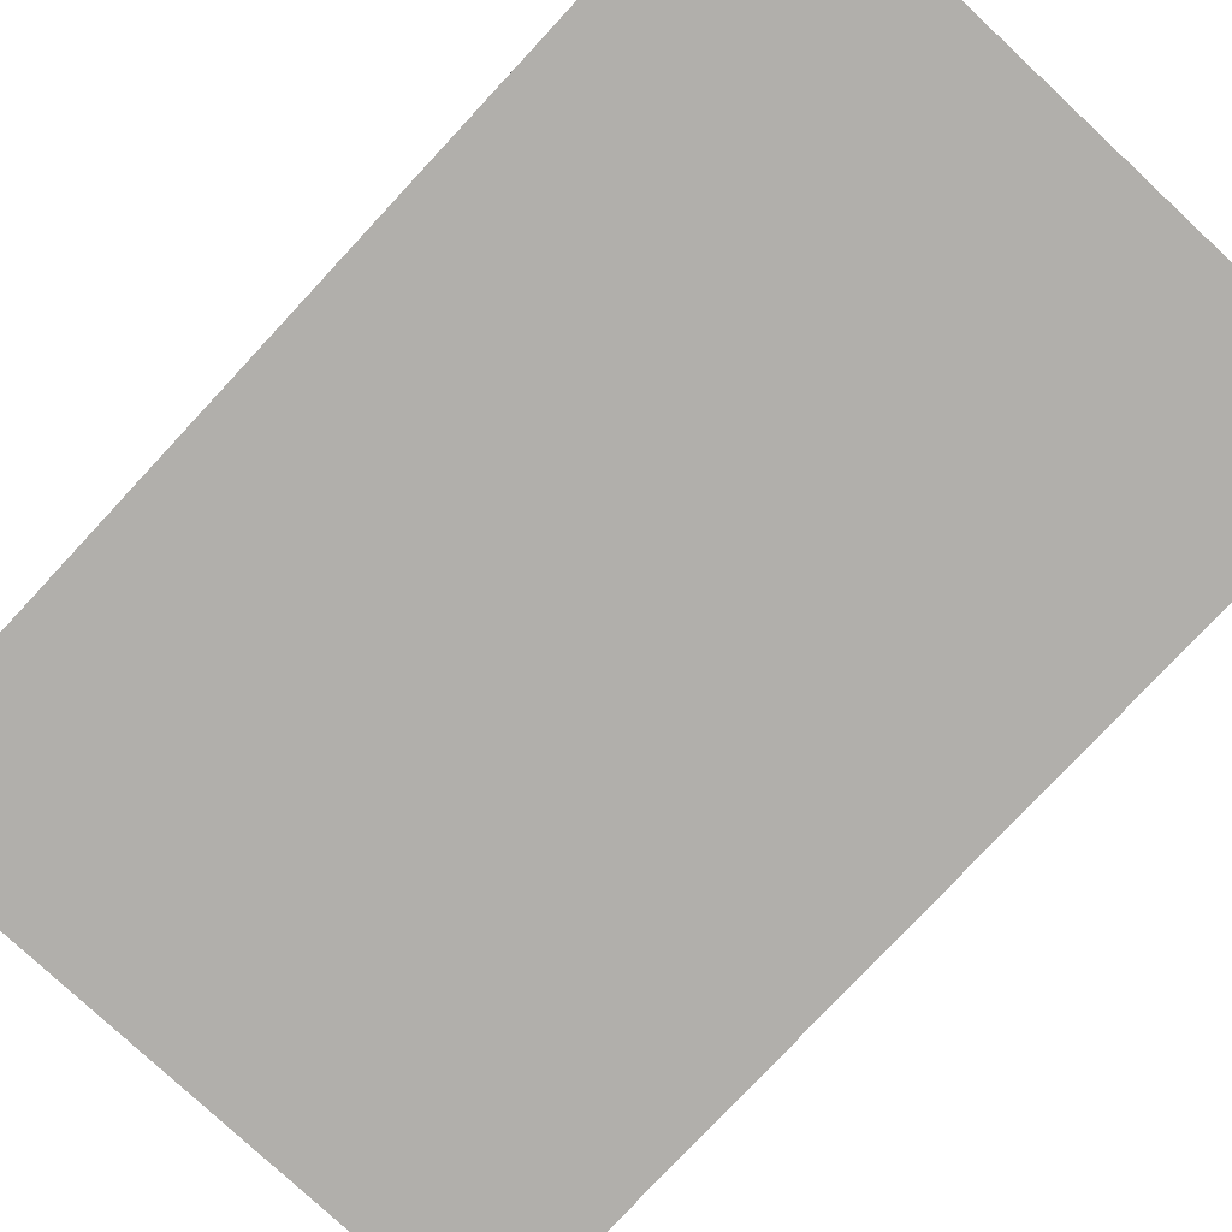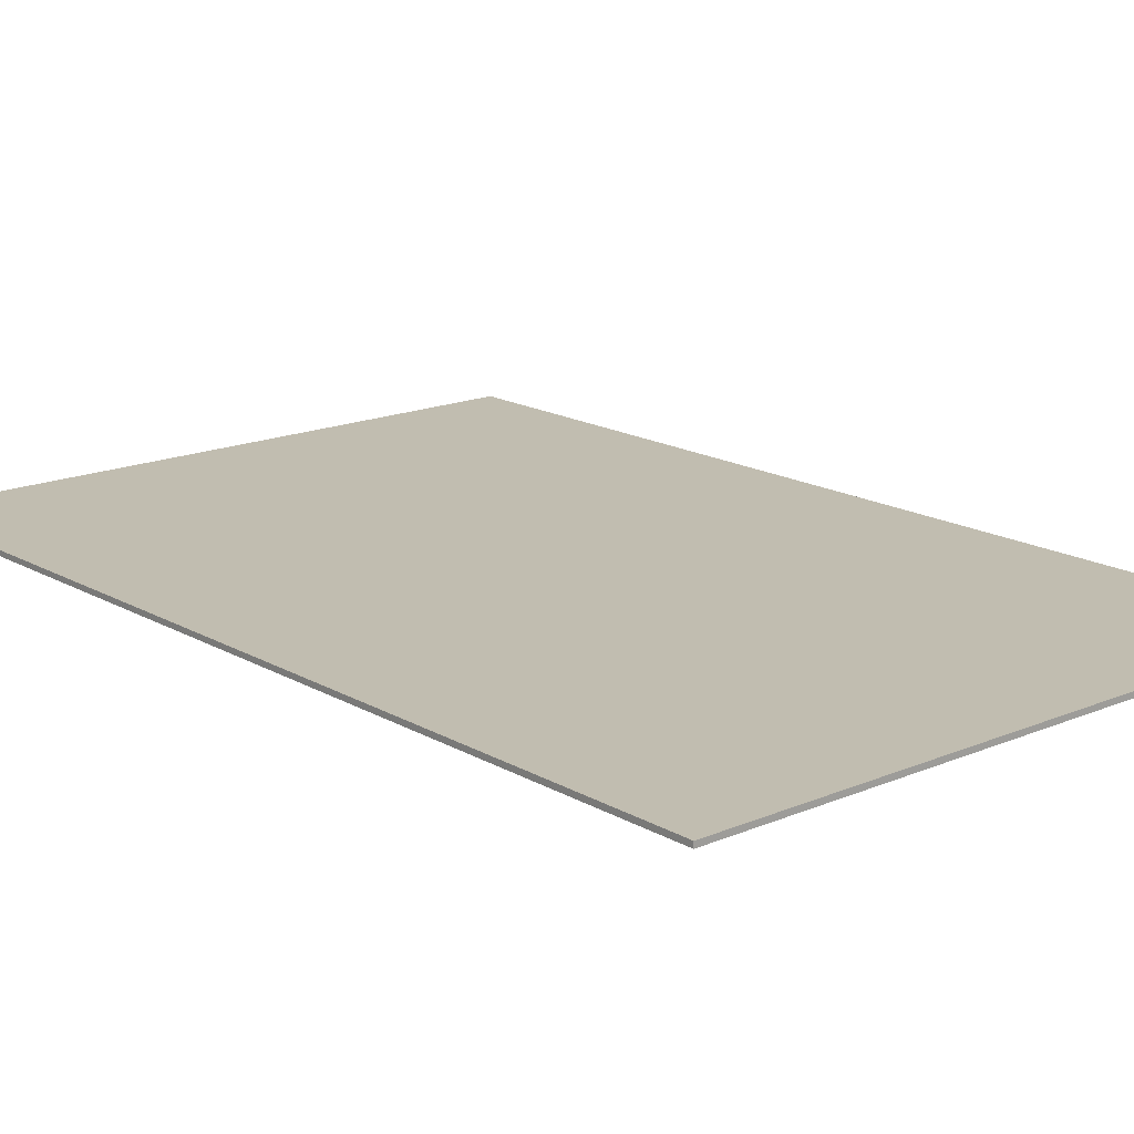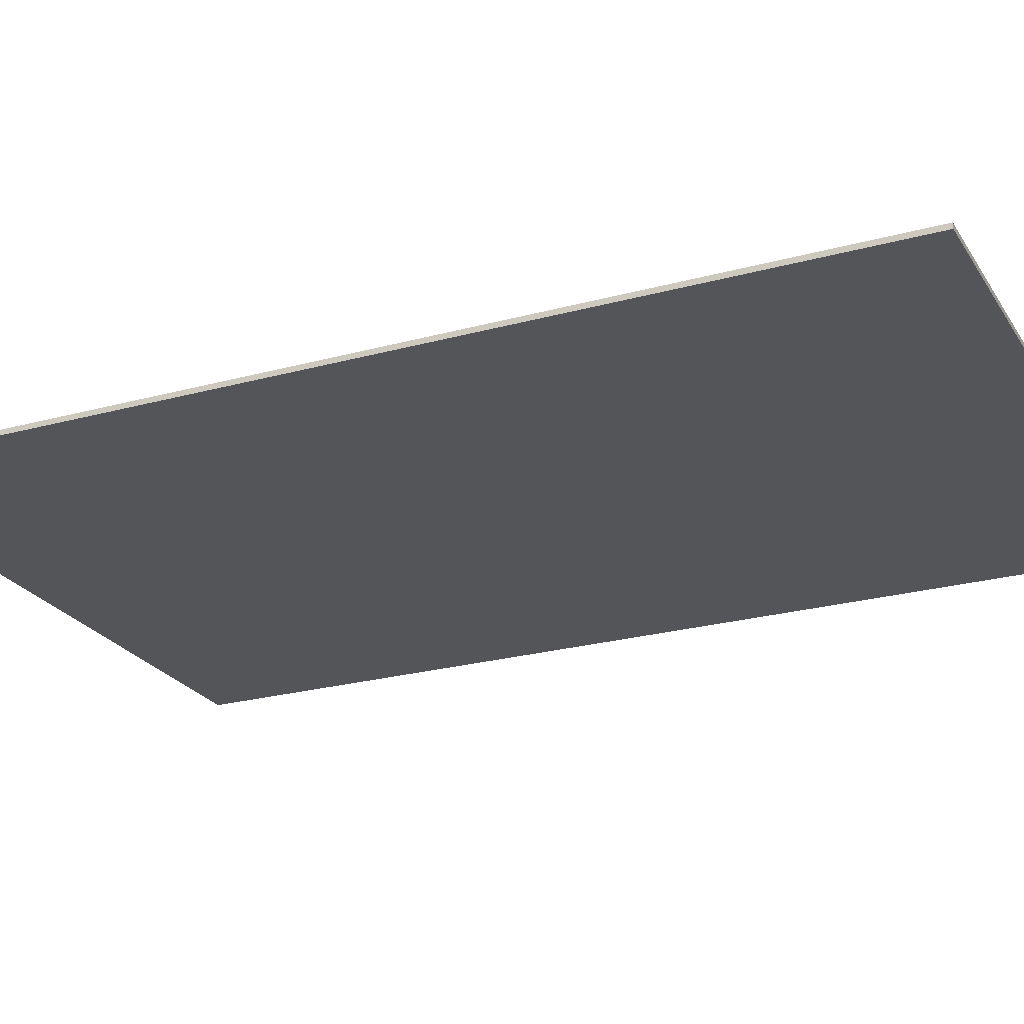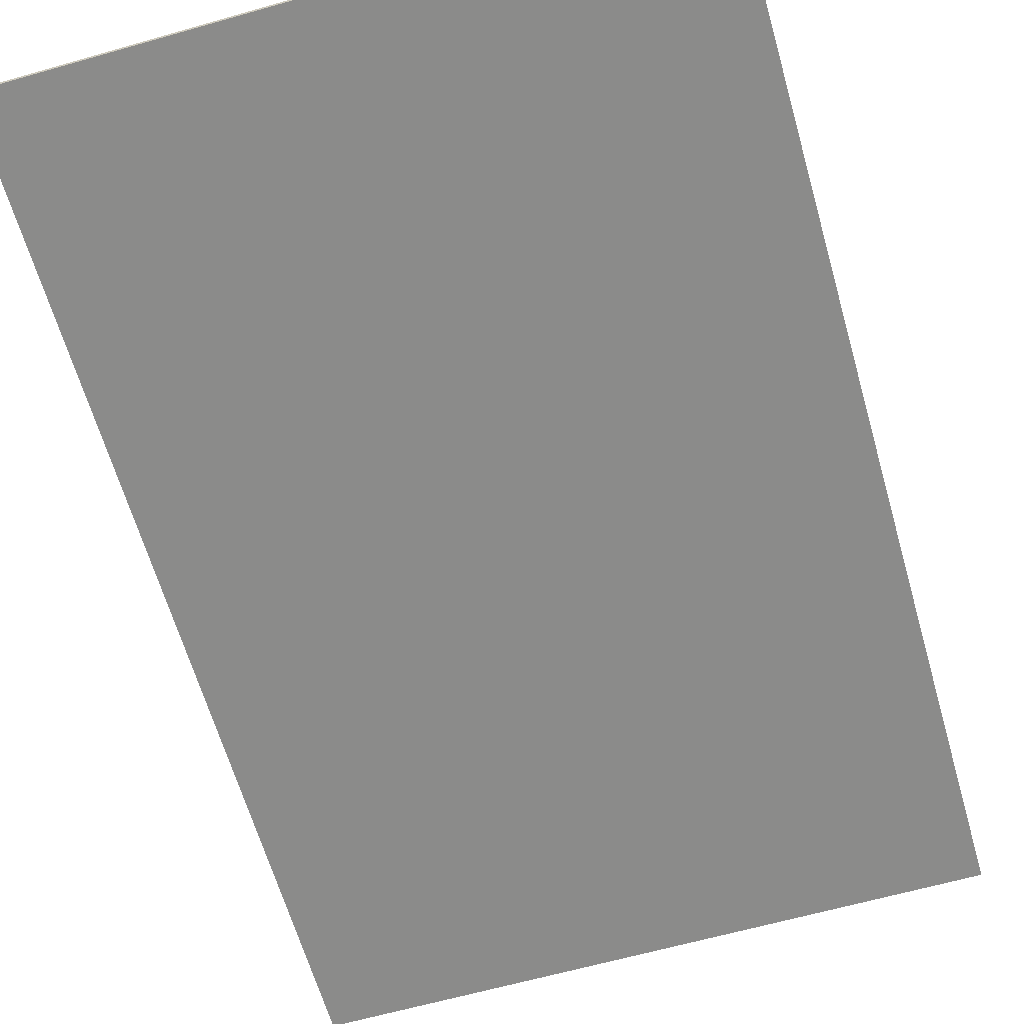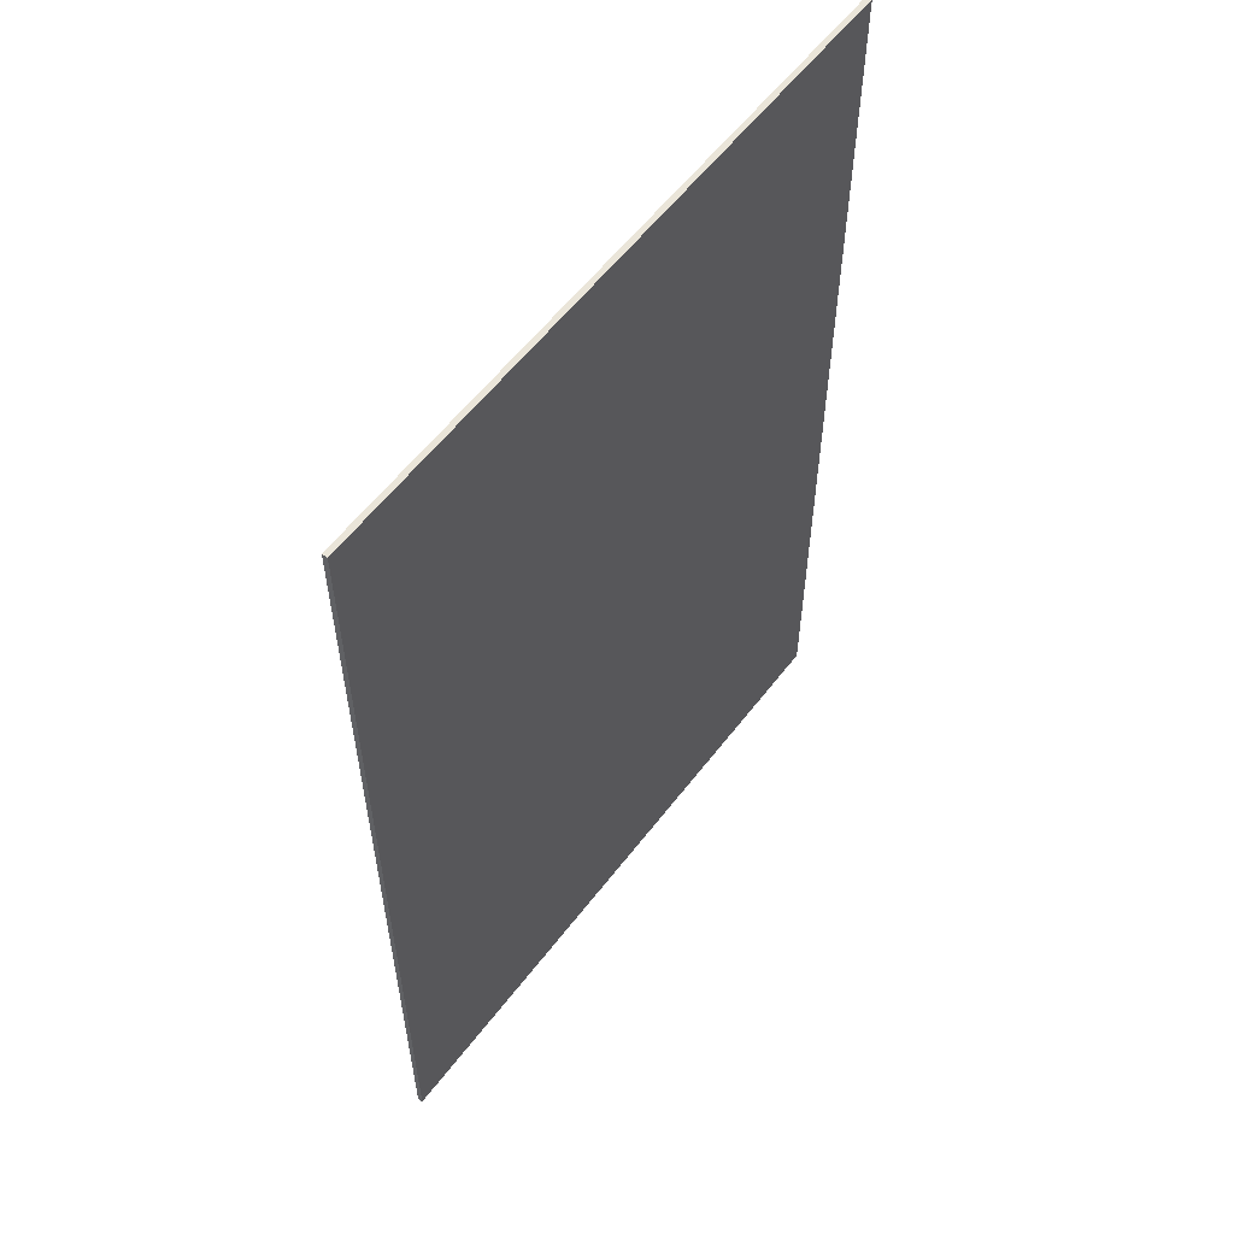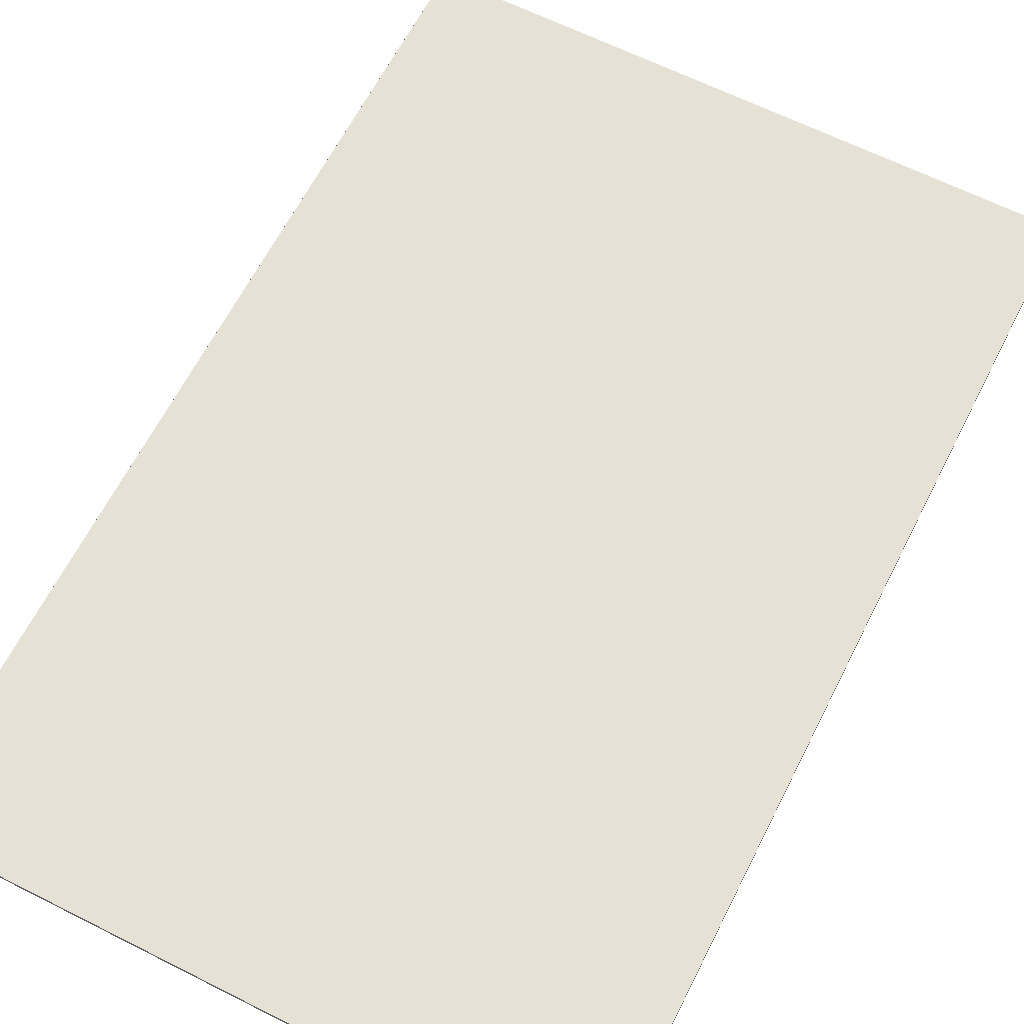
<metadata>
{"format":"obj","ext":"obj","renderer":"f3d","projection":"perspective","resolution":1024,"background":"white","views":[{"elev":-78.3,"azim":-43.0,"up":"+Y"},{"elev":16.7,"azim":139.2,"up":"+Y"},{"elev":-24.0,"azim":-65.4,"up":"+Y"},{"elev":-63.7,"azim":-164.0,"up":"+Y"},{"elev":58.1,"azim":-52.9,"up":"+Z"},{"elev":64.1,"azim":-153.1,"up":"+Y"}]}
</metadata>
<code>
o Cube.003_Cube.004
v 4.317 0.9489 -4.4
v 4.317 0.8941 -4.4
v -2.428 0.8941 -4.4
v -2.428 0.9489 -4.4
v 4.317 0.9489 5.853
v 4.317 0.8941 5.853
v -2.428 0.8941 5.853
v -2.428 0.9489 5.853
f 2 4 1
f 8 6 5
f 5 2 1
f 6 3 2
f 7 4 3
f 1 8 5
f 2 3 4
f 8 7 6
f 5 6 2
f 6 7 3
f 7 8 4
f 1 4 8

</code>
